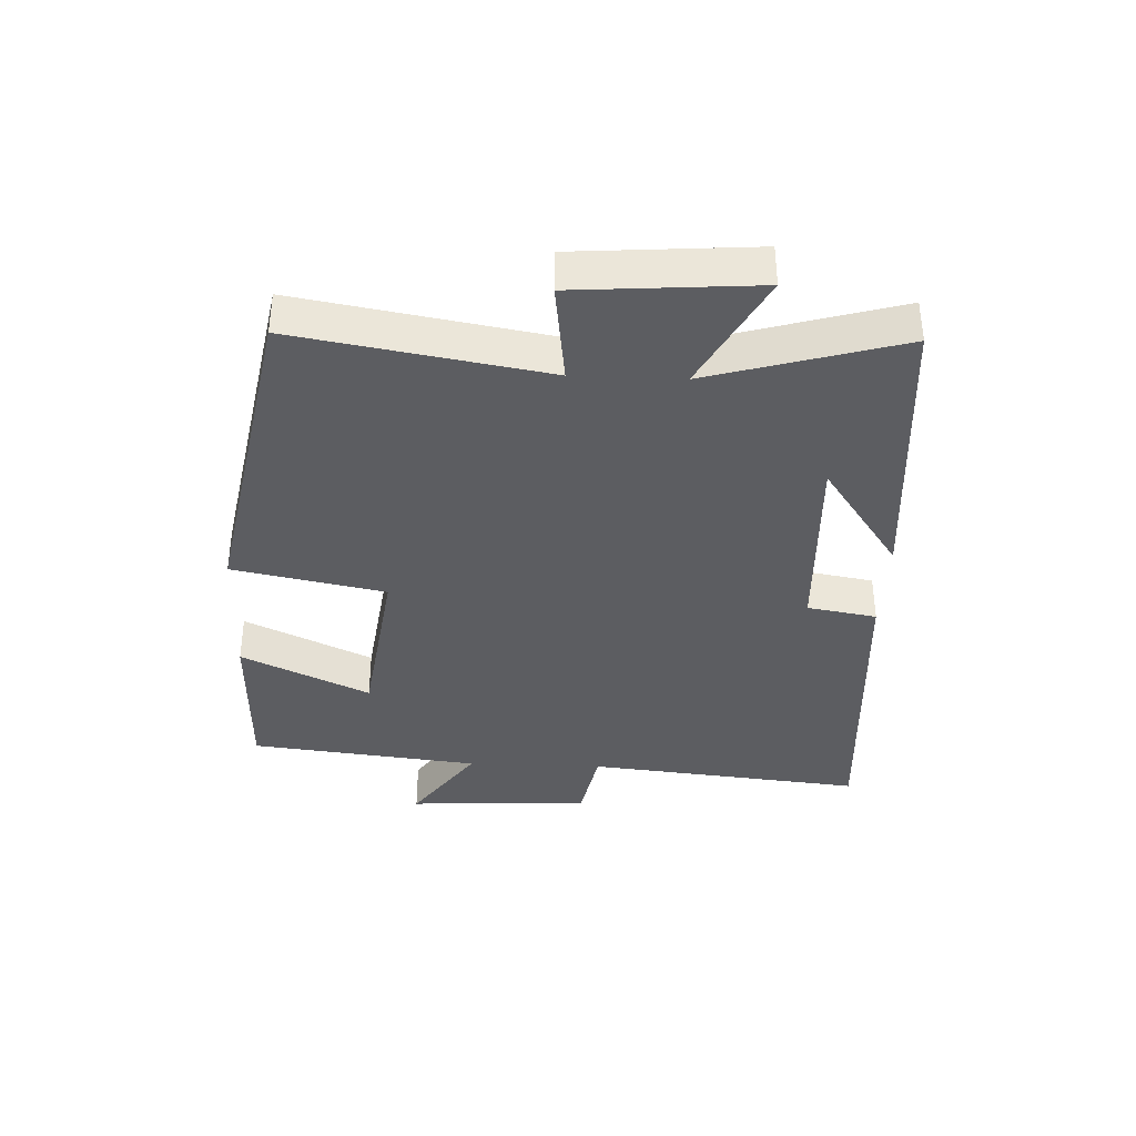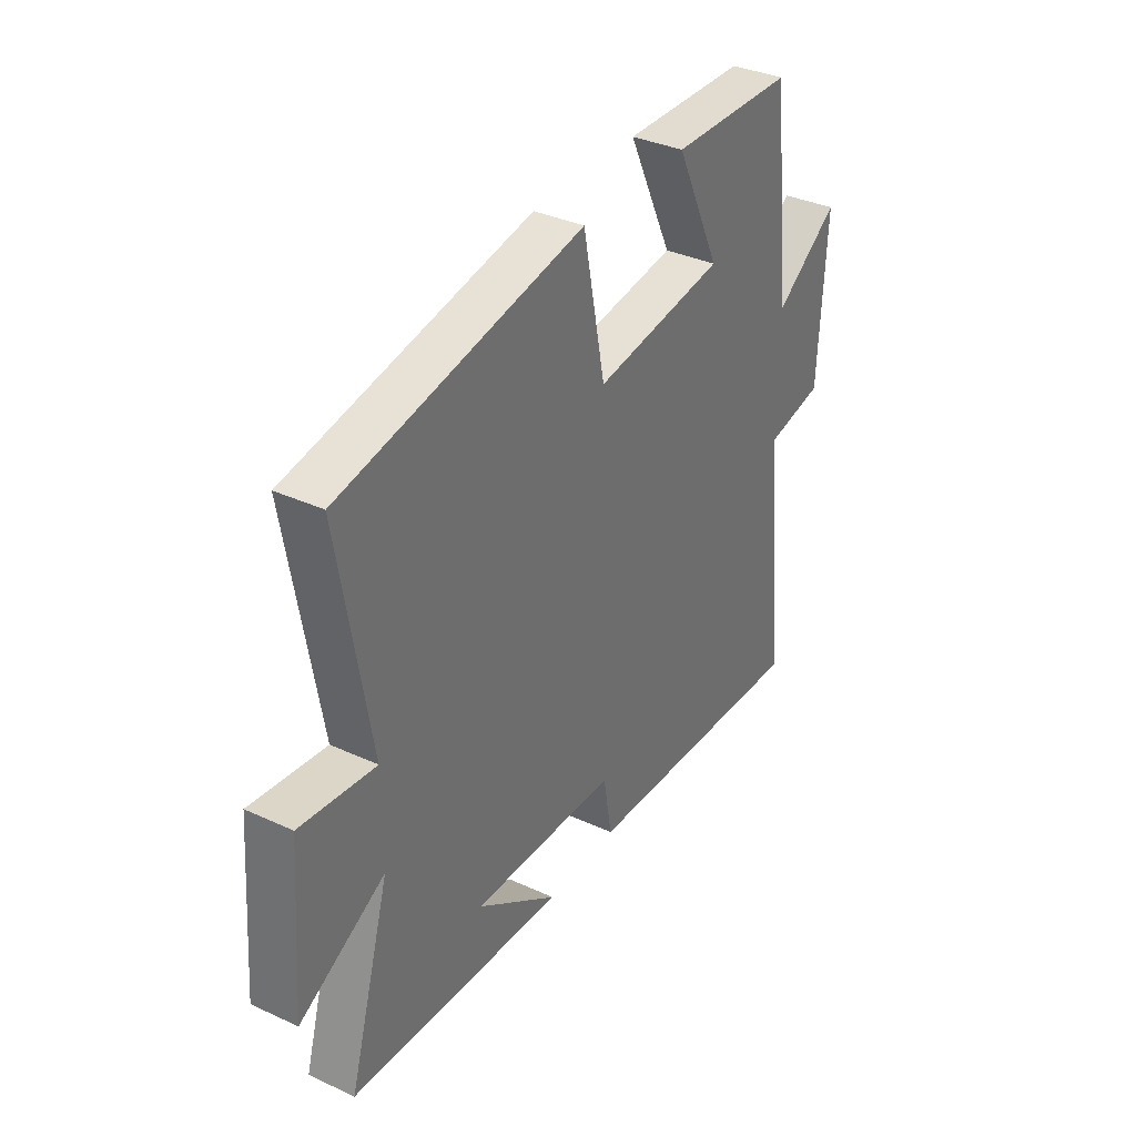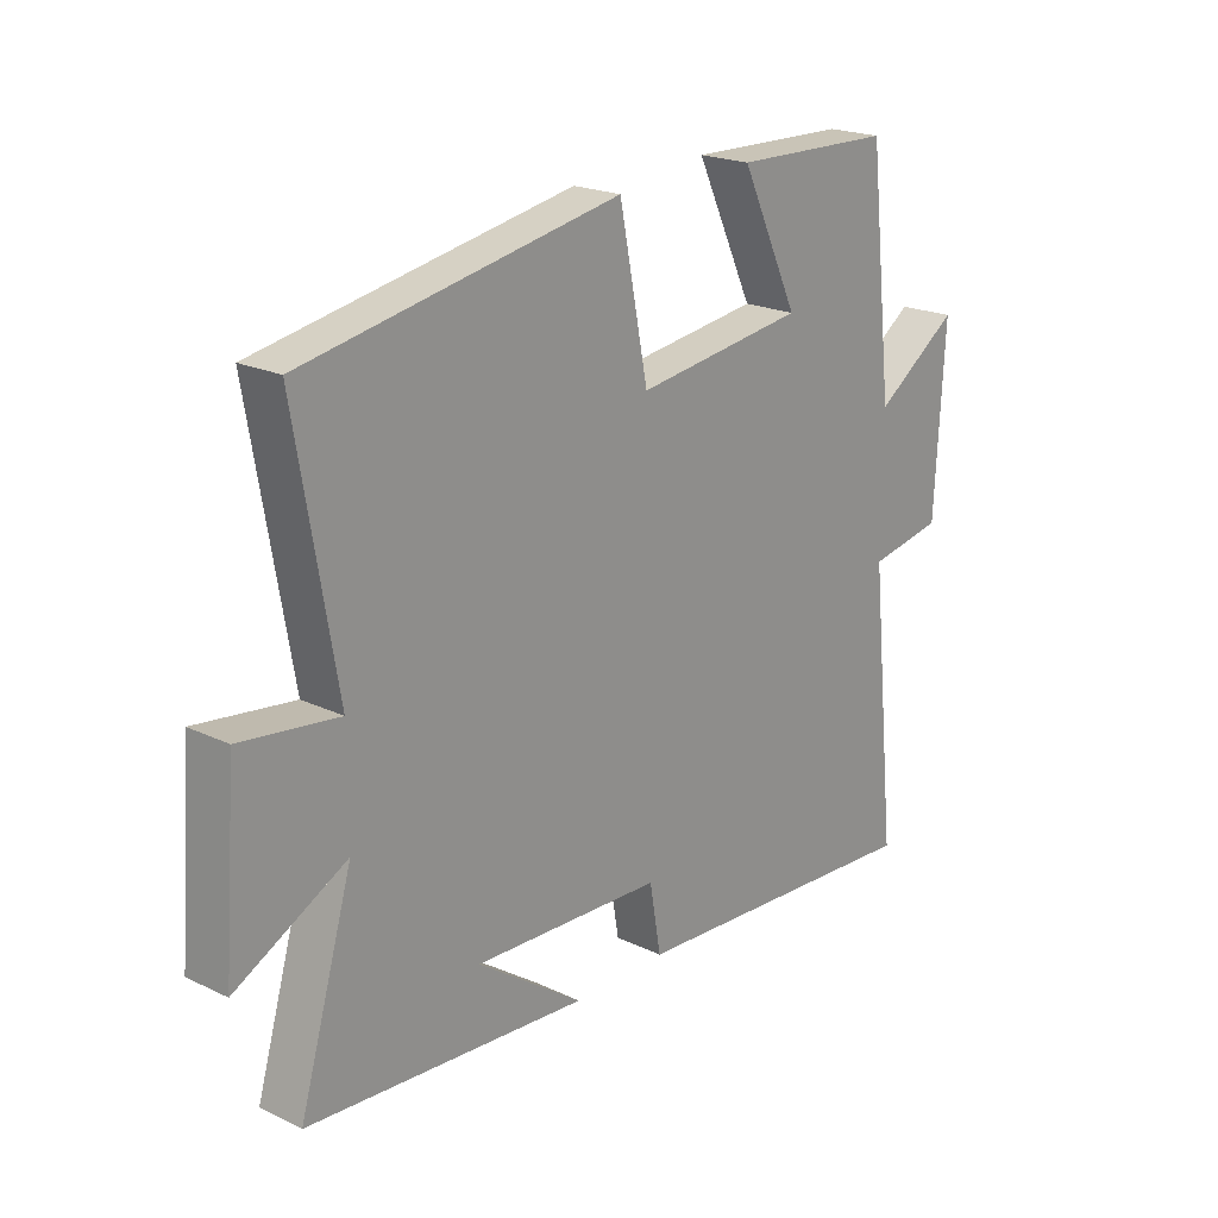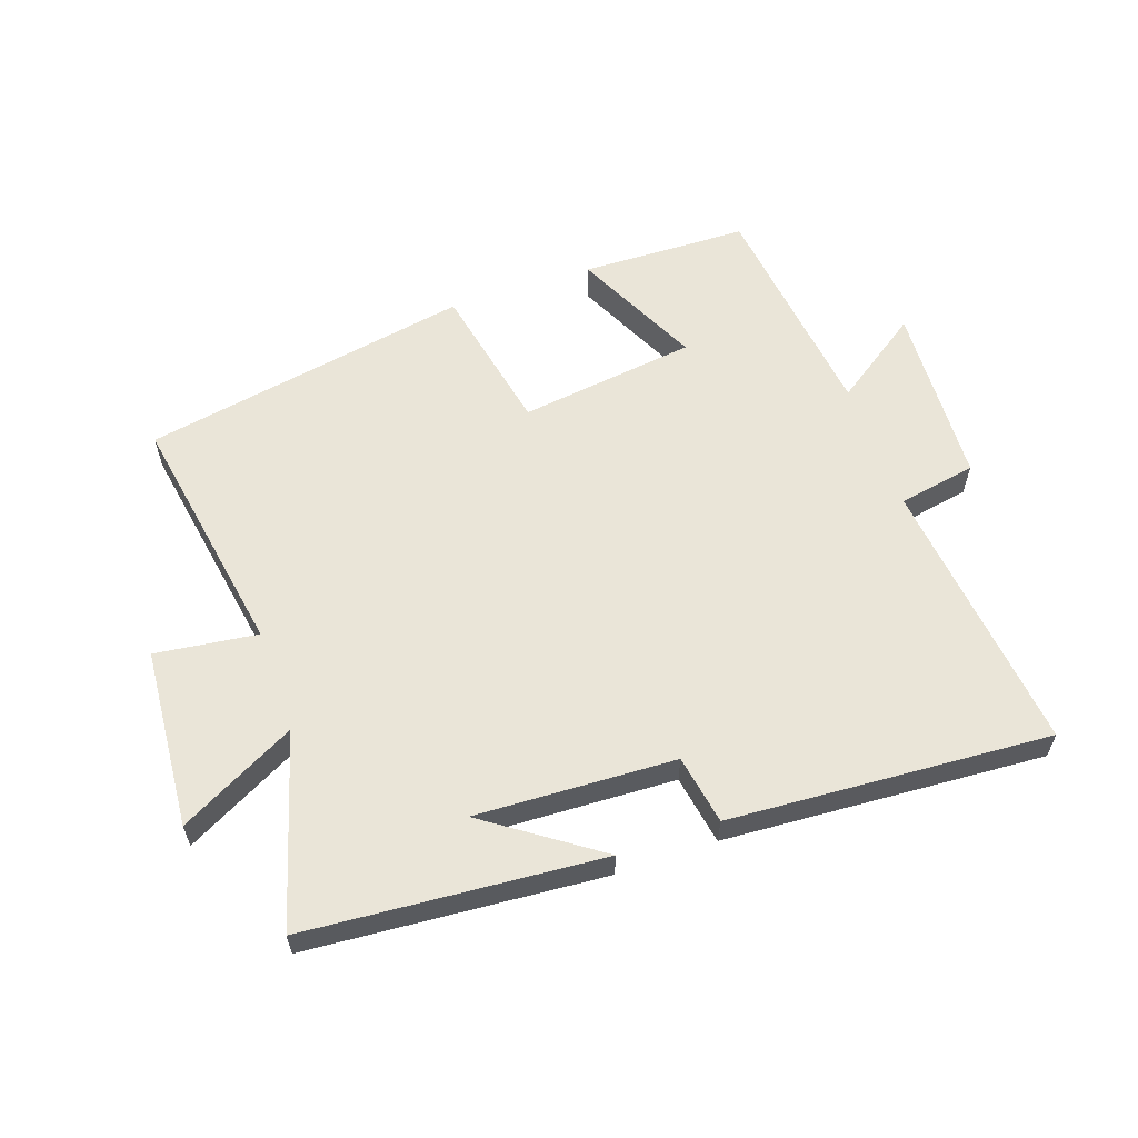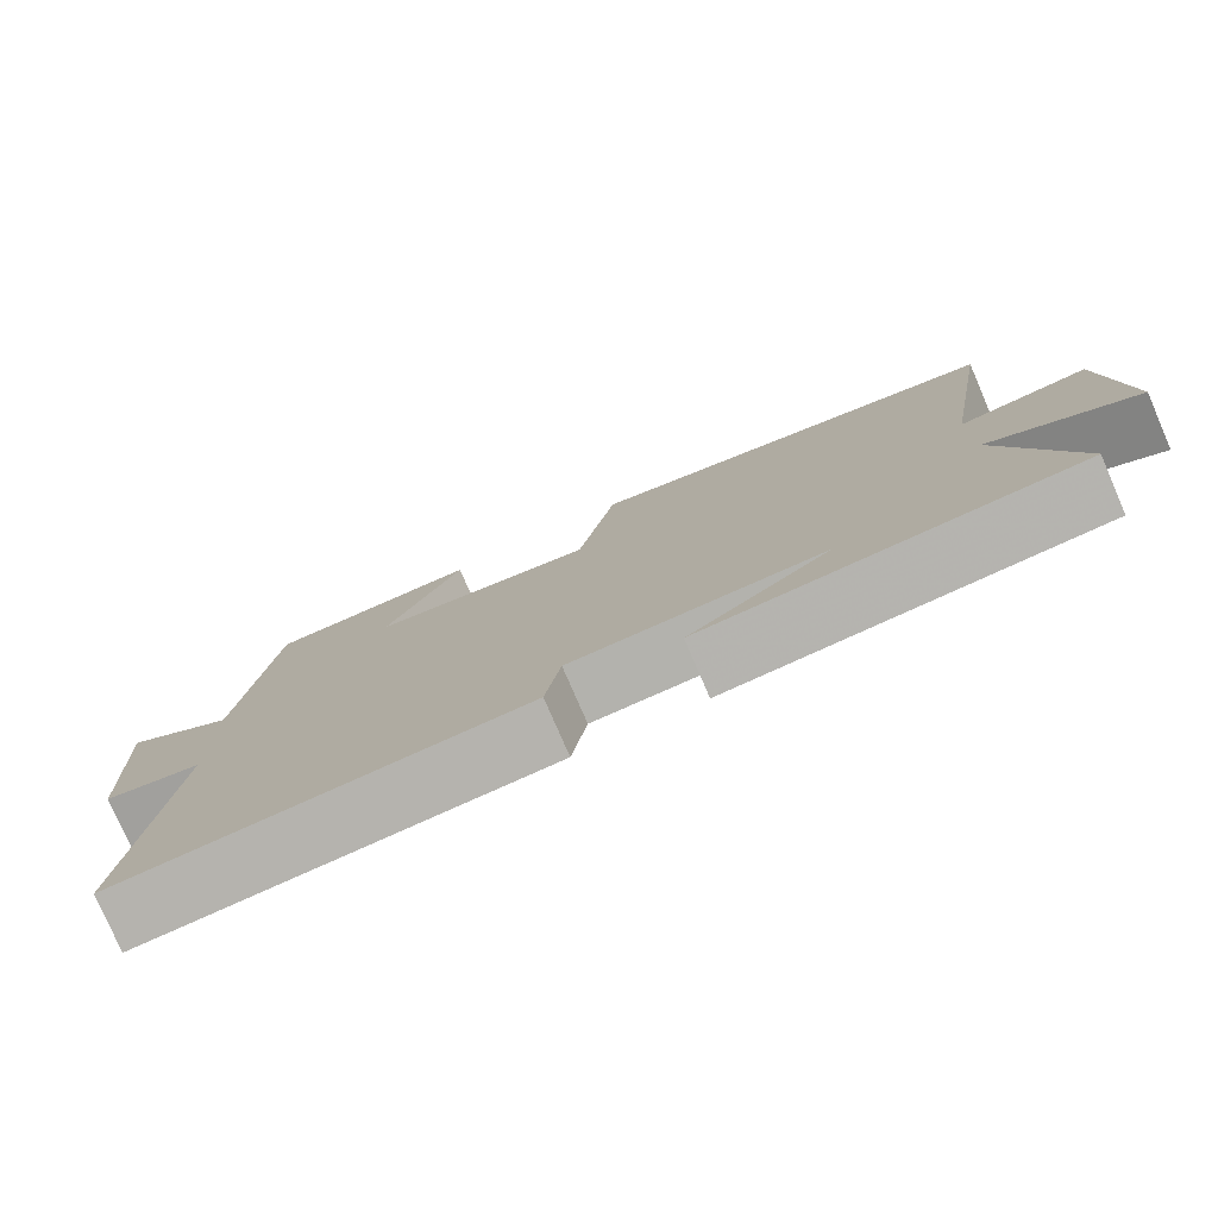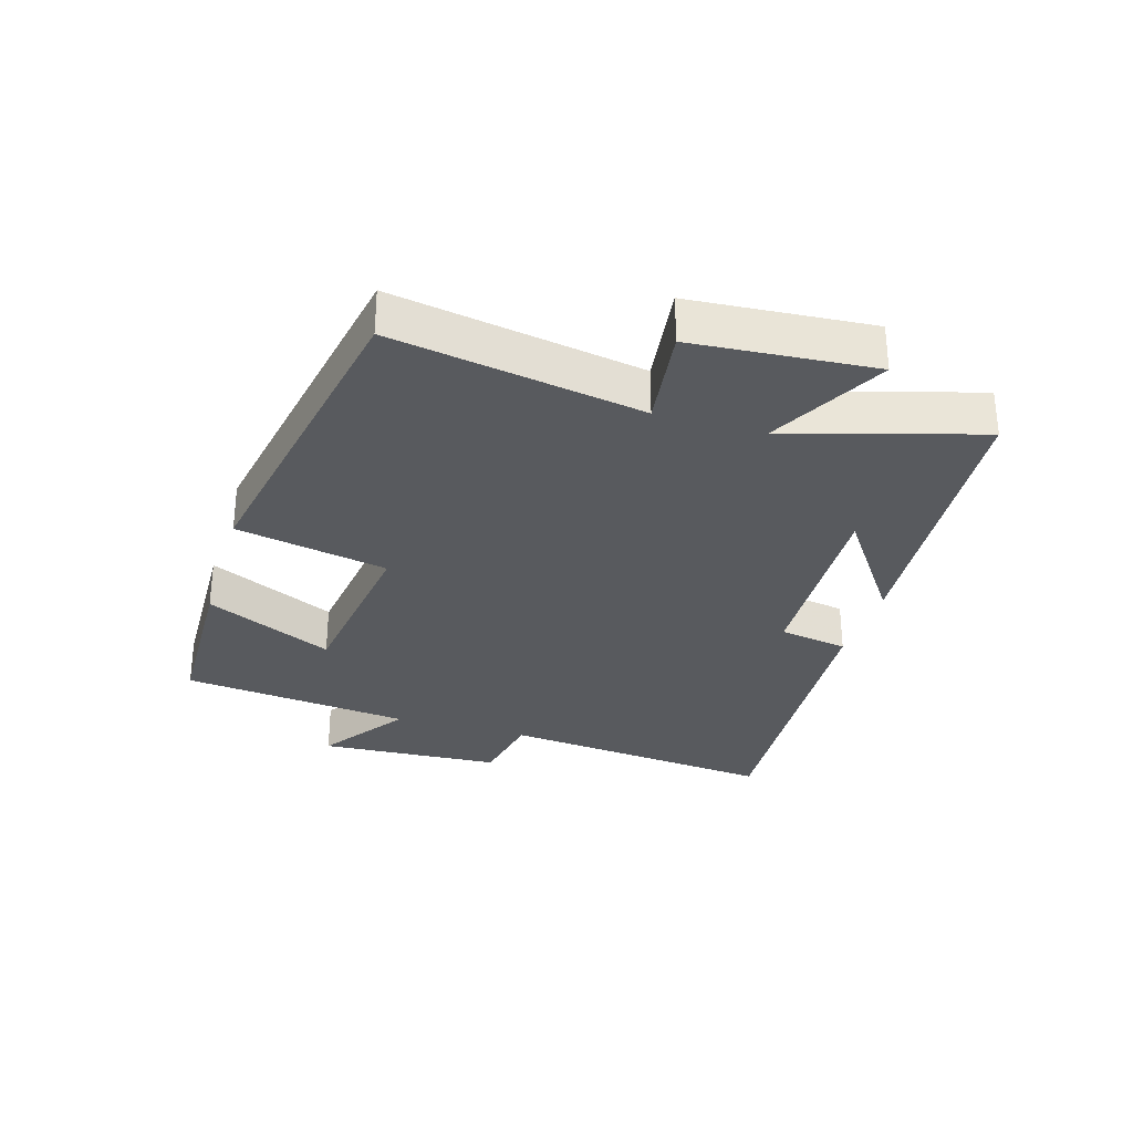
<metadata>
{"format":"obj","ext":"obj","renderer":"f3d","projection":"perspective","resolution":1024,"background":"white","views":[{"elev":-36.9,"azim":87.5,"up":"+Y"},{"elev":35.4,"azim":121.3,"up":"+Z"},{"elev":20.9,"azim":130.5,"up":"+Z"},{"elev":59.1,"azim":160.8,"up":"+Y"},{"elev":-78.1,"azim":23.4,"up":"+Z"},{"elev":-30.5,"azim":73.3,"up":"+Y"}]}
</metadata>
<code>
v 0.567 0.07 0.402
v 0.5 0.07 0.008
v 0.662 0.07 0.029
v 0.684 0.07 -0.257
v 0.5 0.07 -0.16
v 0.589 0.07 -0.463
v 0.121 0.07 -0.5
v 0.298 0.07 -0.376
v -0.018 0.07 -0.39
v -0.037 0.07 -0.5
v -0.546 0.07 -0.533
v -0.5 0.07 -0.091
v -0.624 0.07 -0.068
v -0.64 0.07 0.224
v -0.5 0.07 0.127
v -0.458 0.07 0.493
v -0.191 0.07 0.5
v -0.287 0.07 0.297
v -0.005 0.07 0.259
v 0.043 0.07 0.5
v 0.567 0 0.402
v 0.5 0 0.008
v 0.662 0 0.029
v 0.684 0 -0.257
v 0.5 0 -0.16
v 0.589 0 -0.463
v 0.121 0 -0.5
v 0.298 0 -0.376
v -0.018 0 -0.39
v -0.037 0 -0.5
v -0.546 0 -0.533
v -0.5 0 -0.091
v -0.624 0 -0.068
v -0.64 0 0.224
v -0.5 0 0.127
v -0.458 0 0.493
v -0.191 0 0.5
v -0.287 0 0.297
v -0.005 0 0.259
v 0.043 0 0.5
f 19 20 1 2
f 18 19 2
f 15 16 17 18
f 15 18 2
f 12 13 14 15
f 12 15 2
f 9 10 11 12
f 8 9 12 2
f 6 7 8
f 5 6 8
f 5 8 2 3
f 3 4 5
f 22 21 40 39
f 22 39 38
f 38 37 36 35
f 22 38 35
f 35 34 33 32
f 22 35 32
f 32 31 30 29
f 22 32 29 28
f 28 27 26
f 28 26 25
f 23 22 28 25
f 25 24 23
f 1 21 22 2
f 2 22 23 3
f 3 23 24 4
f 4 24 25 5
f 5 25 26 6
f 6 26 27 7
f 7 27 28 8
f 8 28 29 9
f 9 29 30 10
f 10 30 31 11
f 11 31 32 12
f 12 32 33 13
f 13 33 34 14
f 14 34 35 15
f 15 35 36 16
f 16 36 37 17
f 17 37 38 18
f 18 38 39 19
f 19 39 40 20
f 20 40 21 1

</code>
